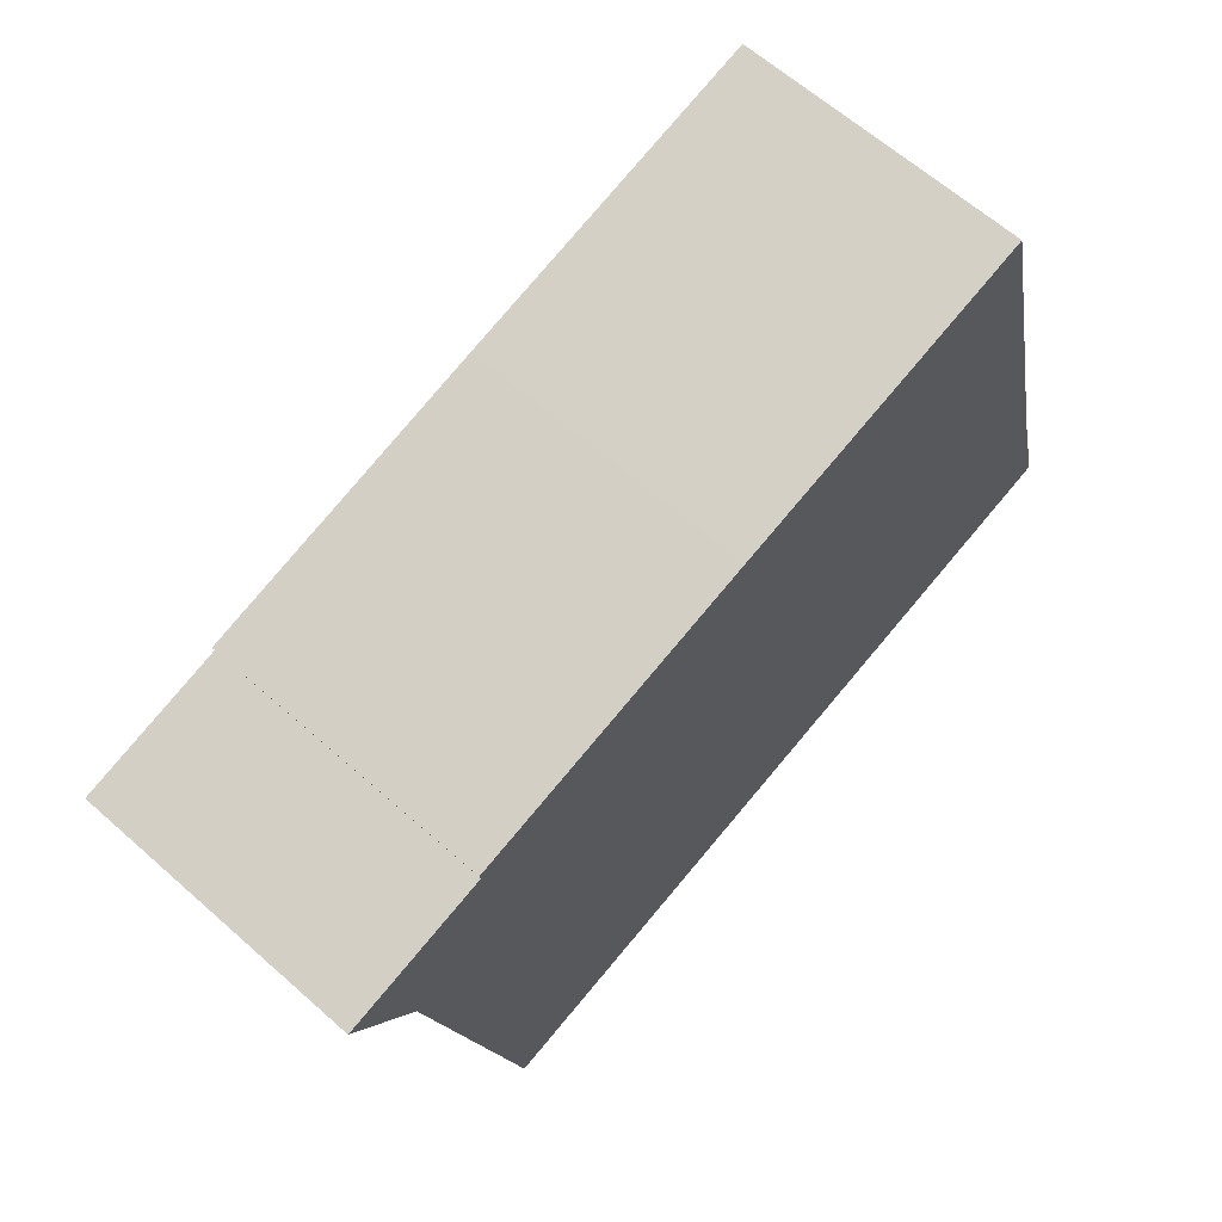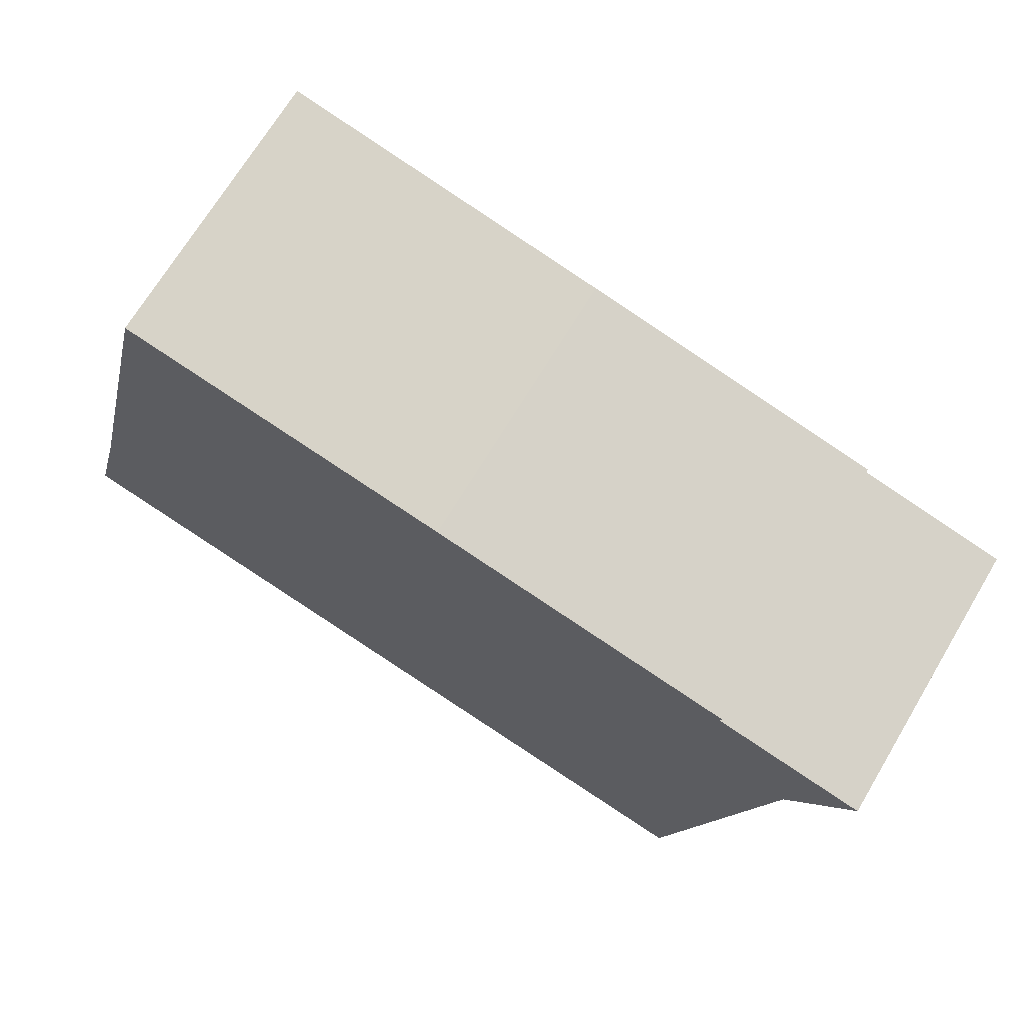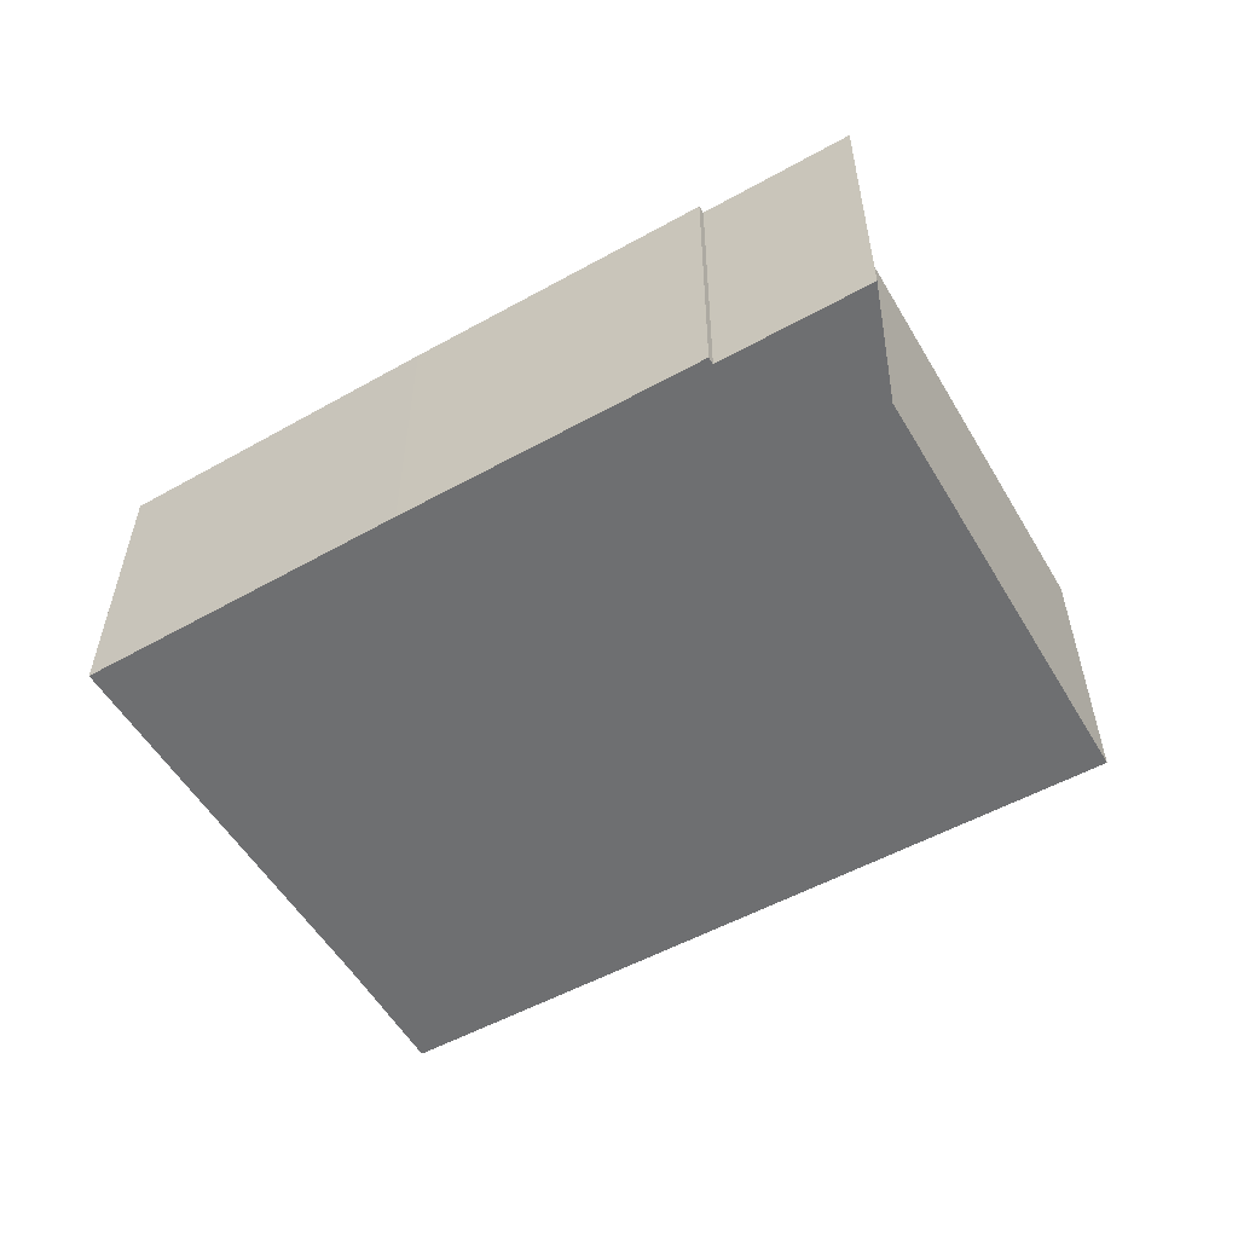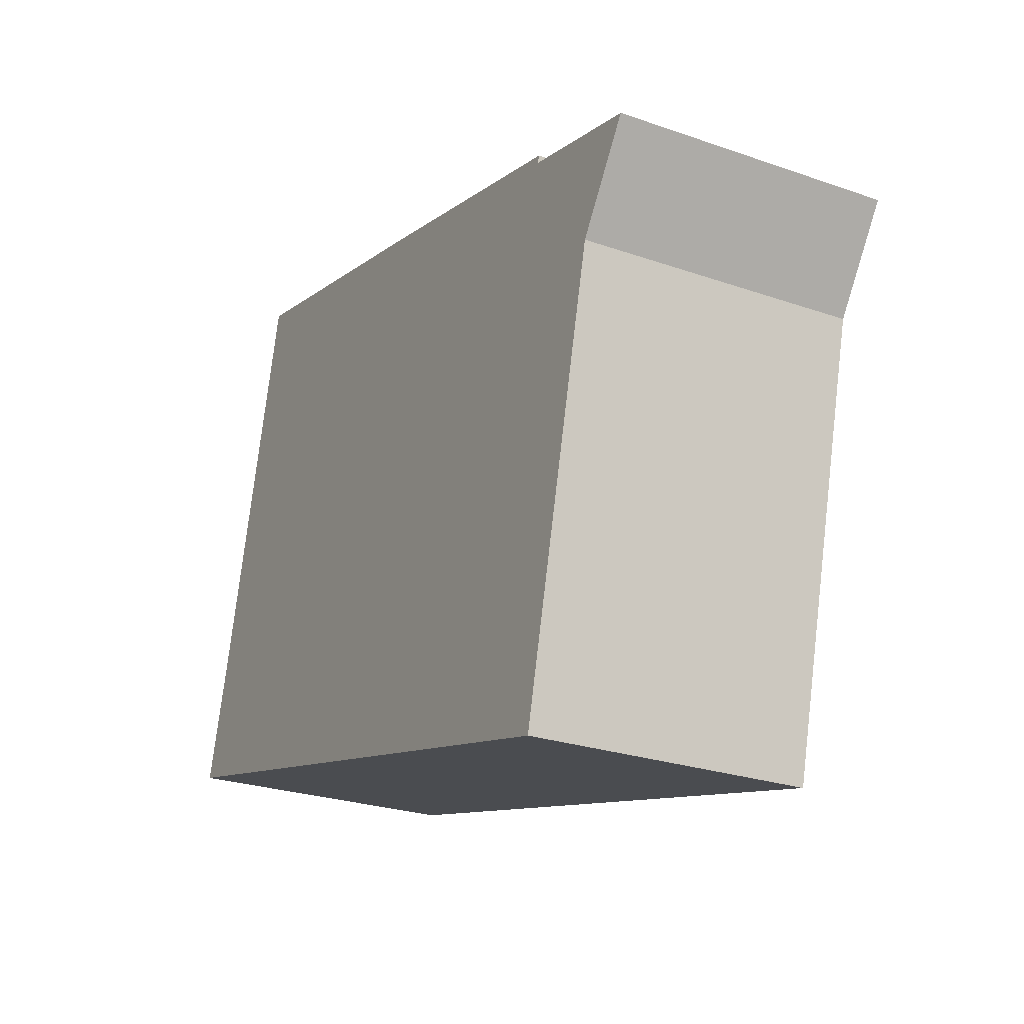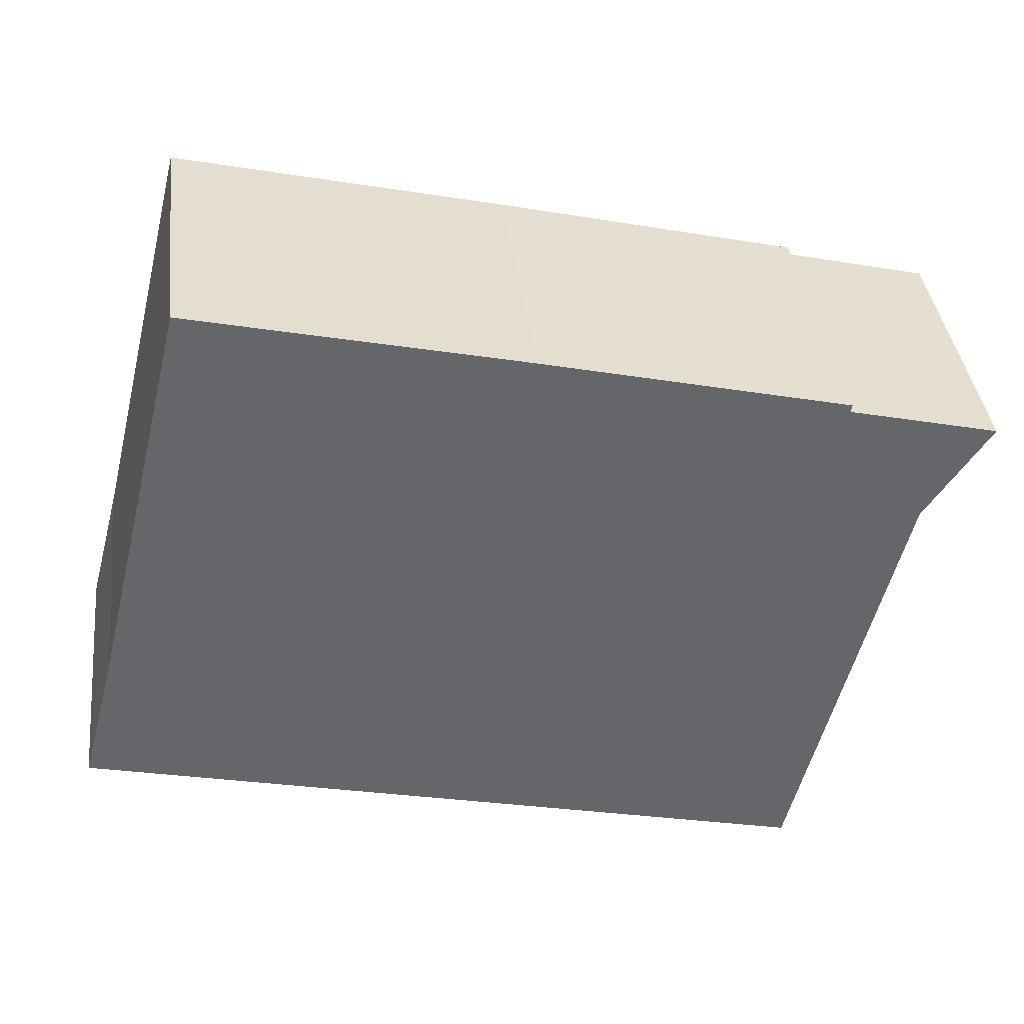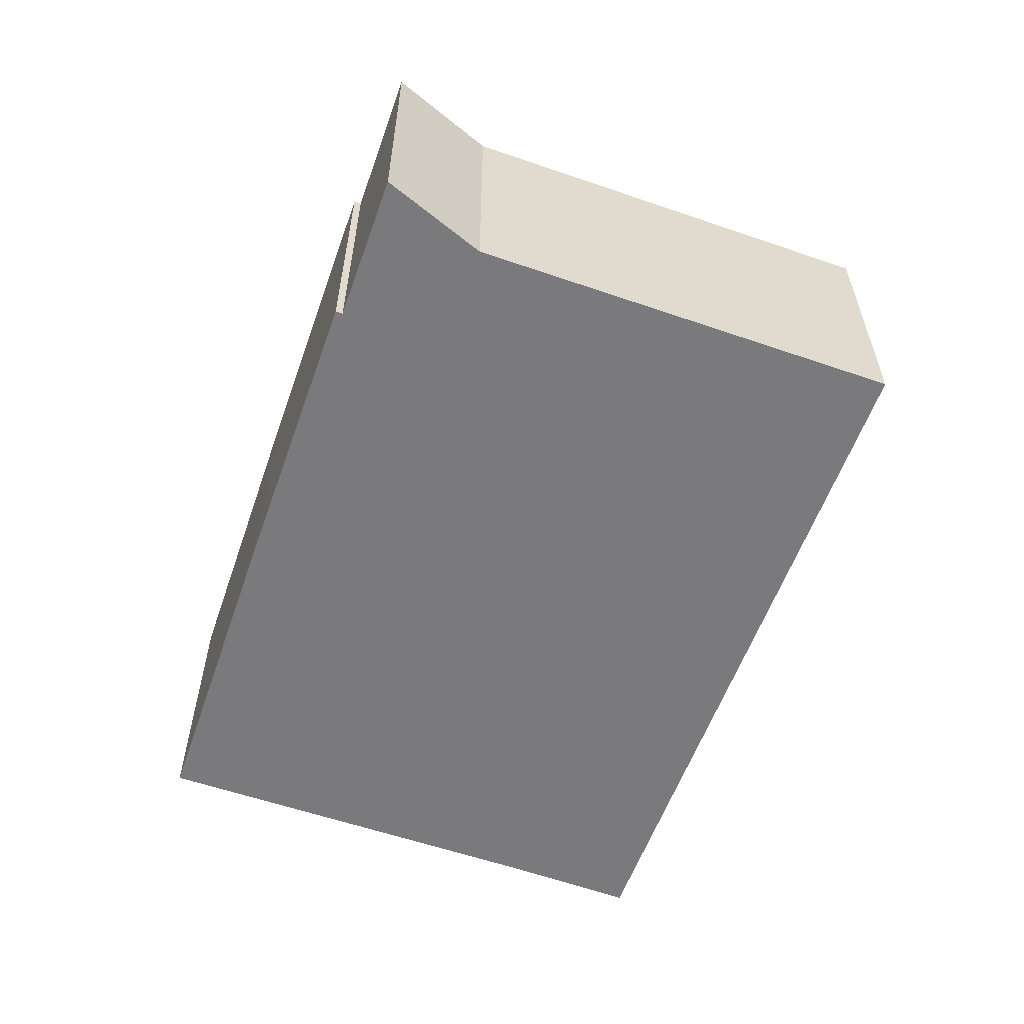
<metadata>
{"format":"obj","ext":"obj","renderer":"f3d","projection":"perspective","resolution":1024,"background":"white","views":[{"elev":64.0,"azim":131.7,"up":"+Z"},{"elev":69.6,"azim":30.9,"up":"+Z"},{"elev":-54.6,"azim":44.0,"up":"+Y"},{"elev":-25.6,"azim":60.9,"up":"+Z"},{"elev":38.5,"azim":-6.8,"up":"+Z"},{"elev":-58.2,"azim":84.1,"up":"+Y"}]}
</metadata>
<code>
v  21.74 7.338 6.515
v  19.6 7.338 9.92
v  23.41 7.338 8.999
v  19 7.338 -4.669
v  11.88 7.338 11.99
v  19.65 7.338 10.11
v  0 7.338 4.493e-16
v  0.898 7.338 3.402
v  3.471 7.338 13.94
v  19.65 -6.188e-16 10.11
v  19.6 -6.074e-16 9.92
v  21.74 -3.989e-16 6.515
v  19 2.859e-16 -4.669
v  23.41 -5.51e-16 8.999
v  11.88 -7.339e-16 11.99
v  3.471 -8.536e-16 13.94
v  0 0 0
v  0.898 -2.083e-16 3.402
g defaultobject
f 1 2 3
f 2 1 4
f 2 5 6
f 5 2 4
f 5 4 7
f 5 7 8
f 5 8 9
f 10 2 6
f 2 10 11
f 12 4 1
f 4 12 13
f 11 3 2
f 3 11 14
f 5 10 6
f 10 5 15
f 15 5 9
f 15 9 16
f 14 1 3
f 1 14 12
f 13 7 4
f 7 13 17
f 17 8 7
f 8 17 18
f 18 9 8
f 9 18 16
f 11 12 14
f 16 18 15
f 12 17 13
f 17 12 11
f 17 11 10
f 17 10 15
f 17 15 18

</code>
